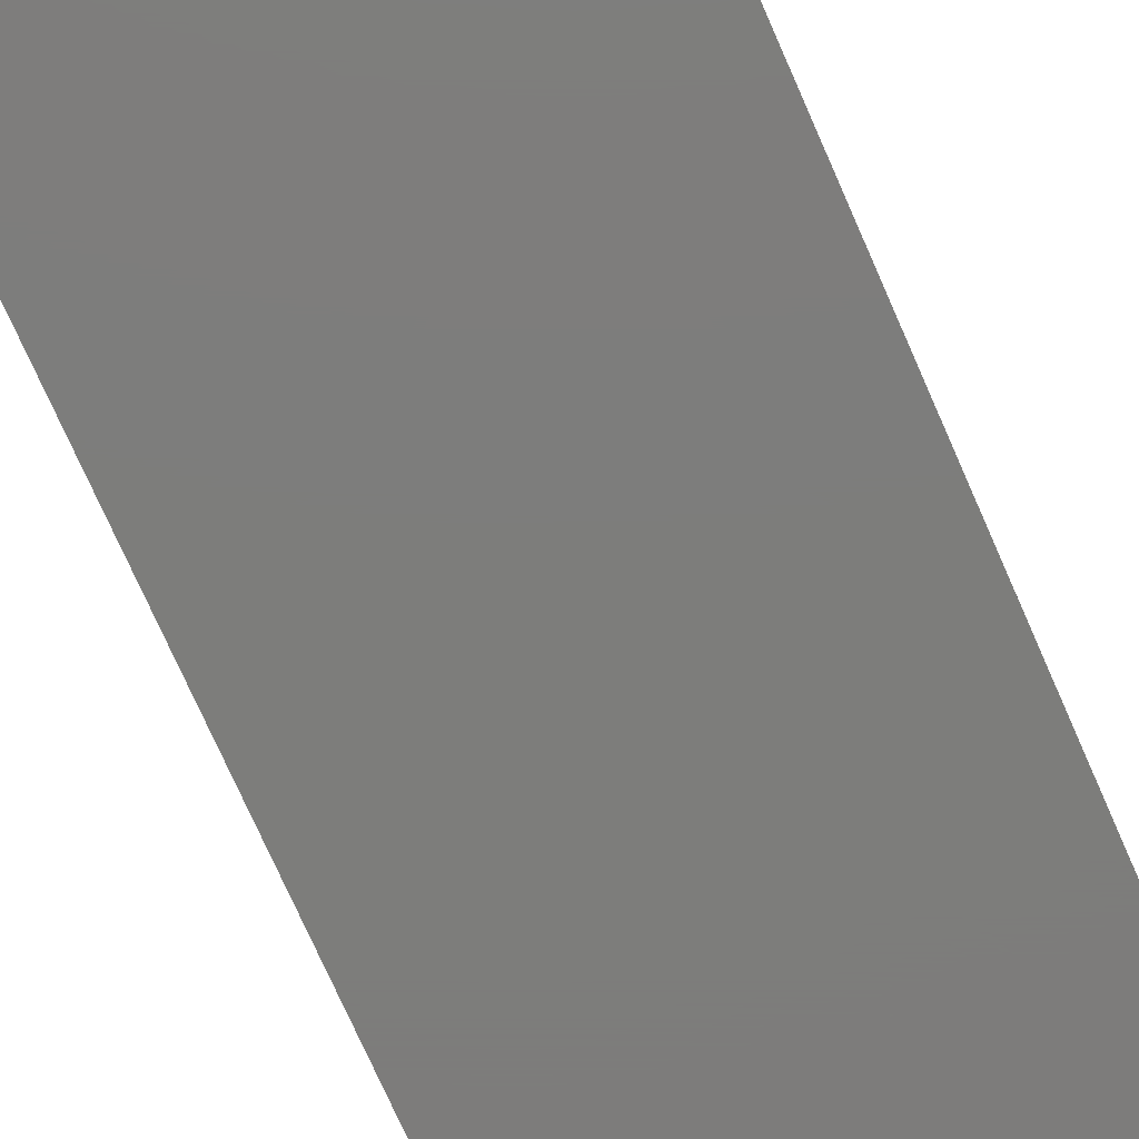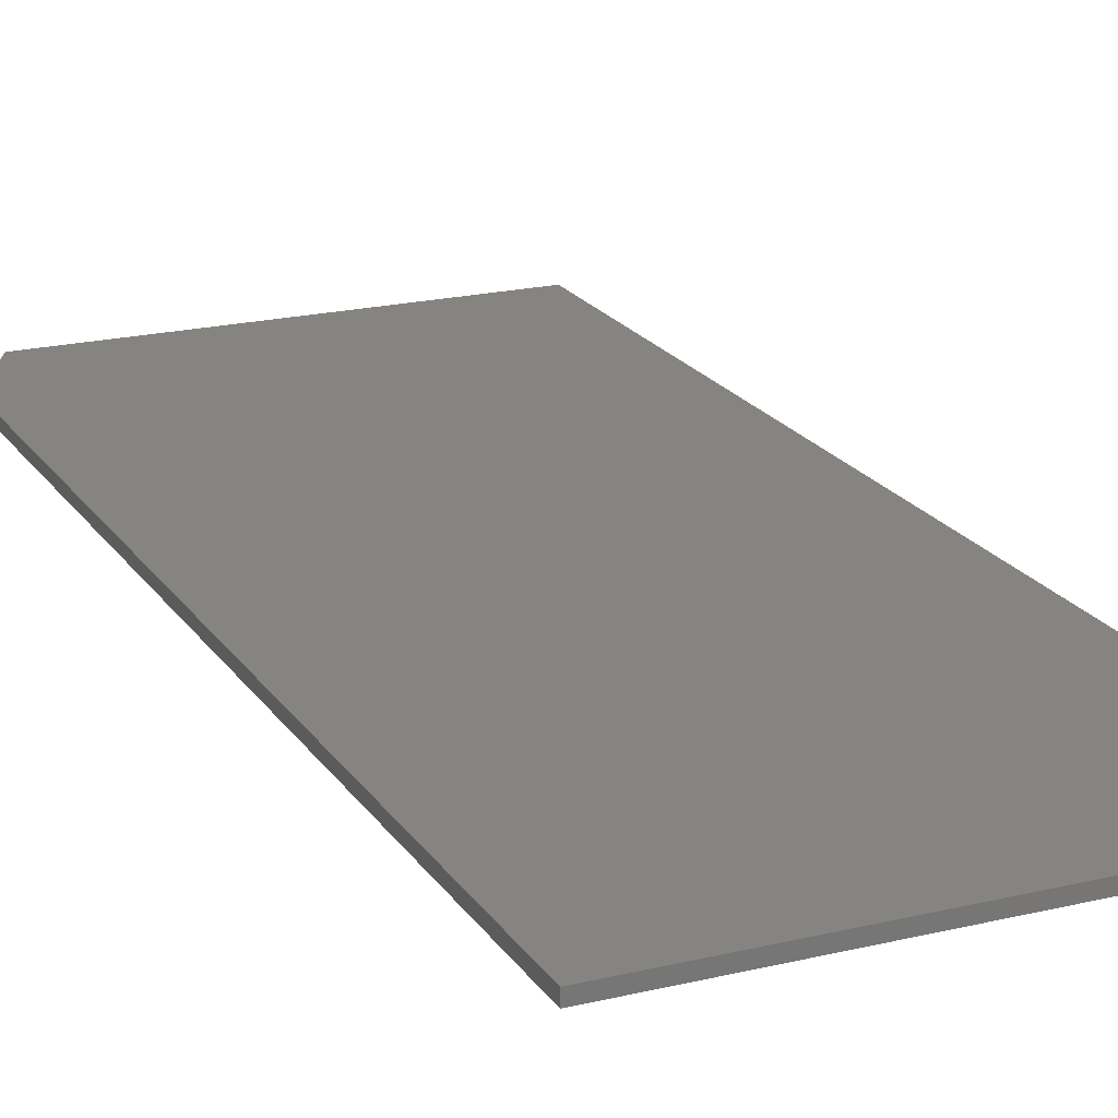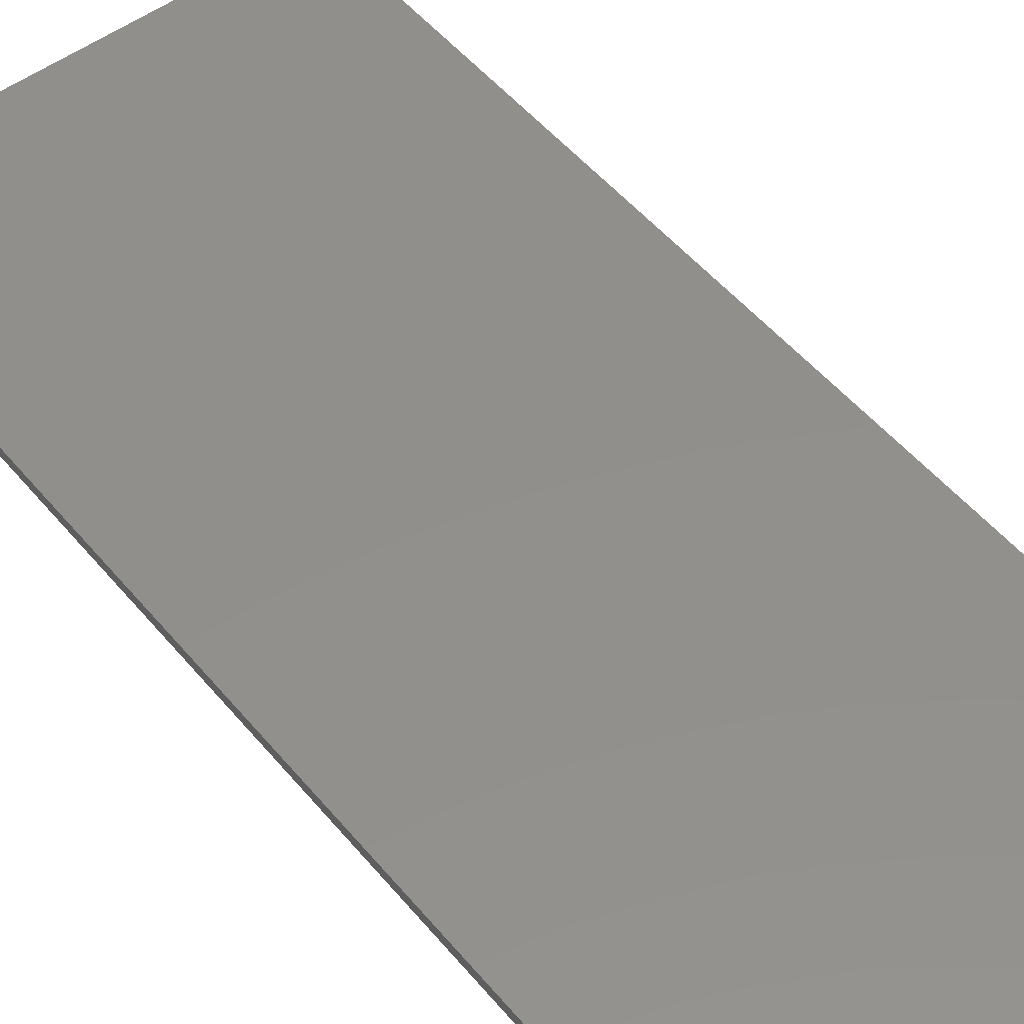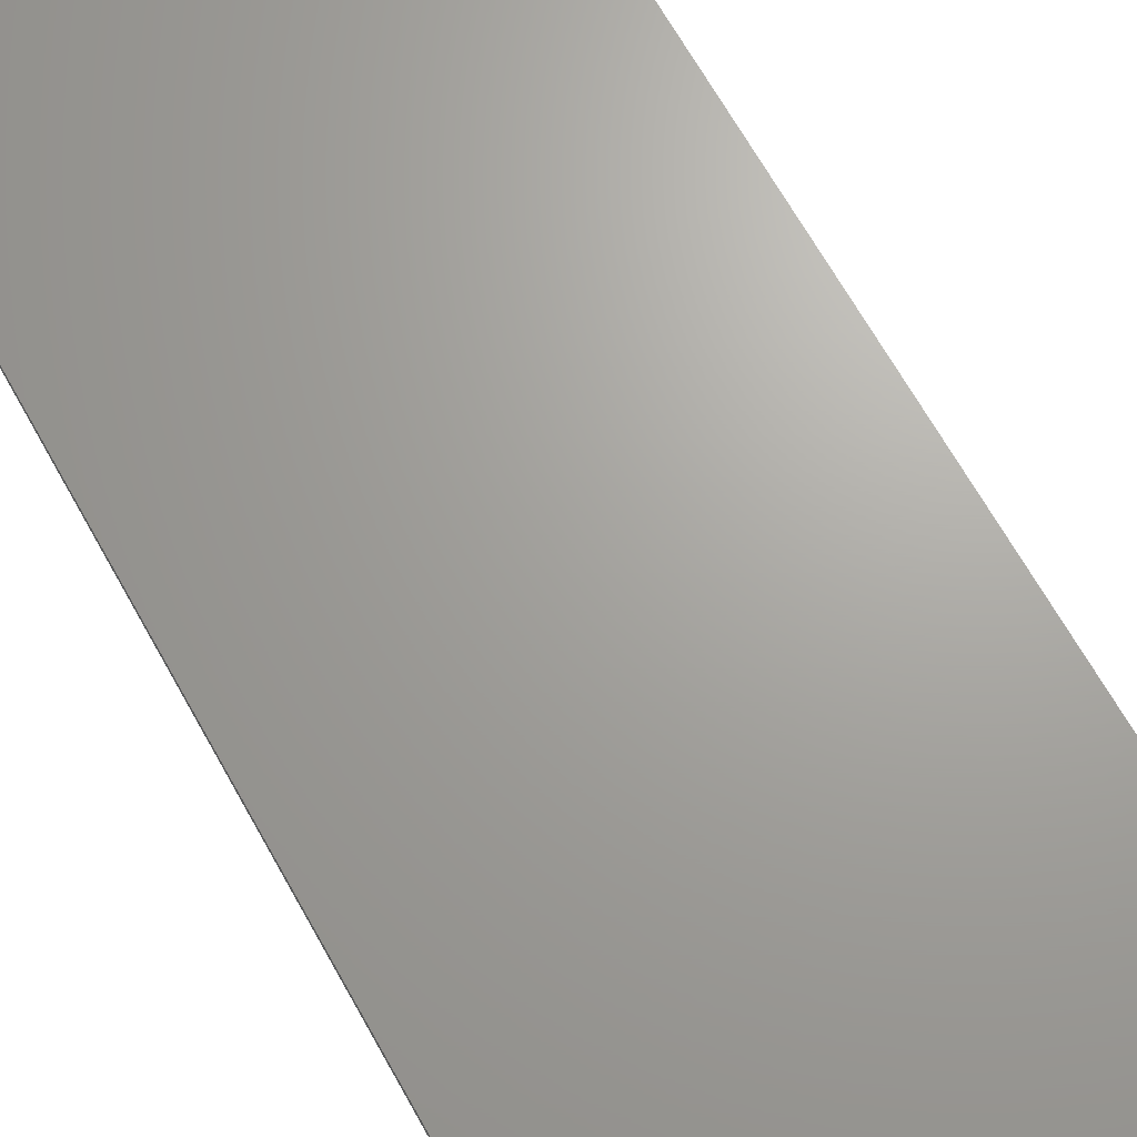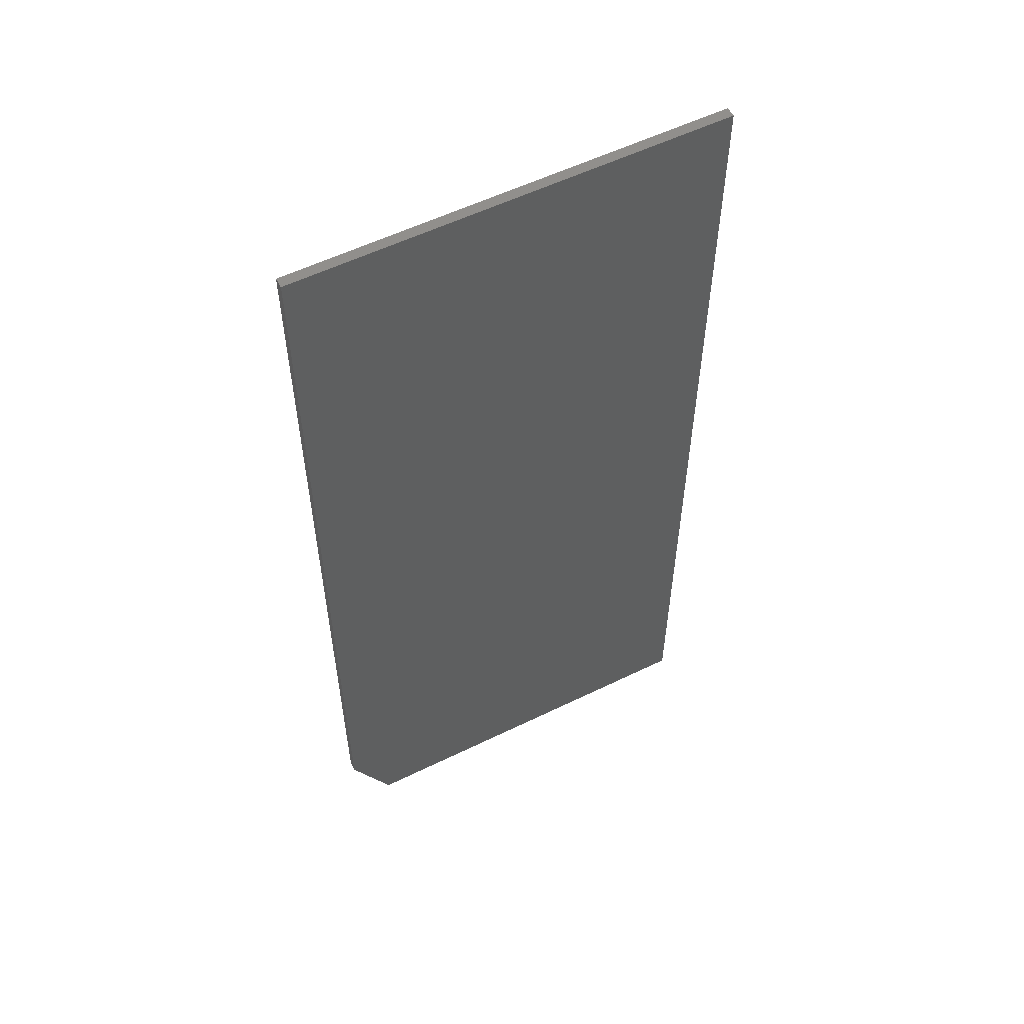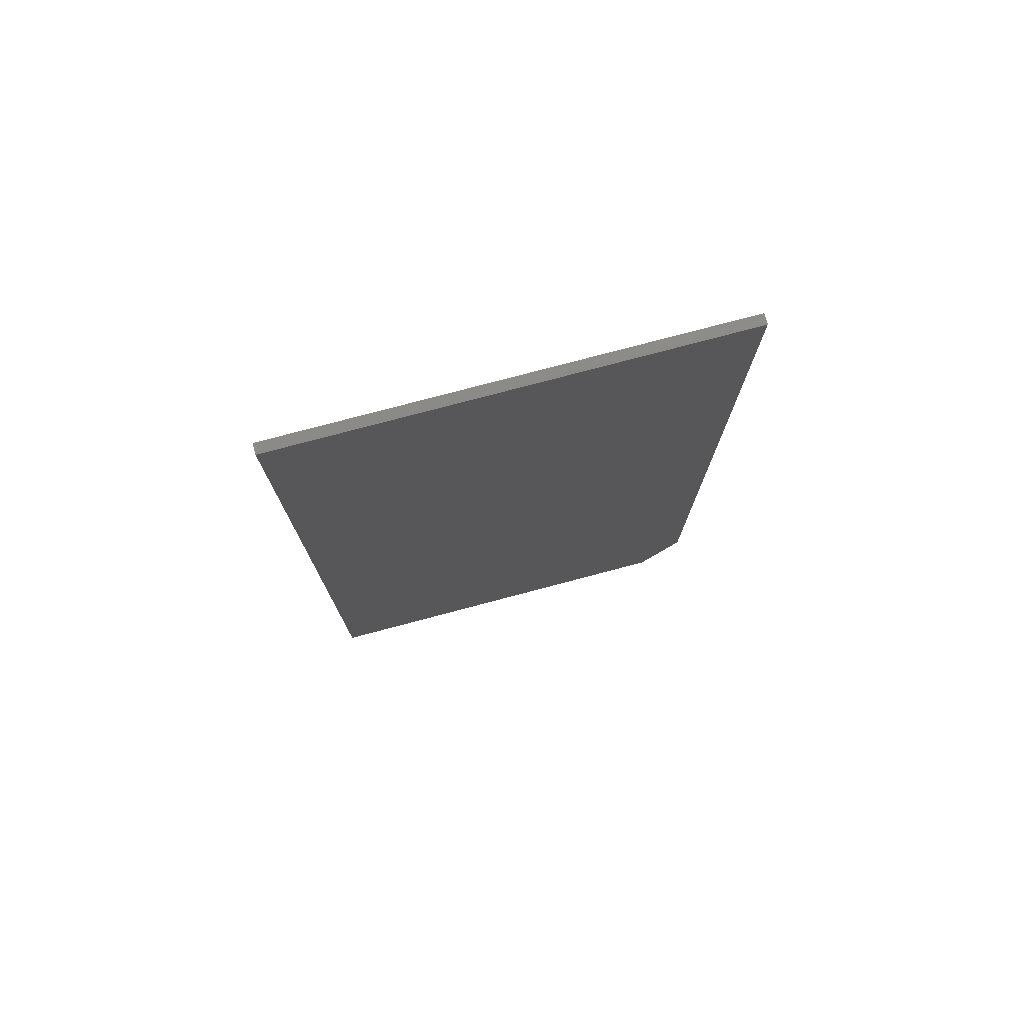
<metadata>
{"format":"stl","ext":"stl","renderer":"f3d","projection":"perspective","resolution":1024,"background":"white","views":[{"elev":-76.5,"azim":24.0,"up":"+Y"},{"elev":20.1,"azim":-23.9,"up":"+Y"},{"elev":51.7,"azim":-38.5,"up":"+Y"},{"elev":67.8,"azim":150.7,"up":"+Y"},{"elev":56.4,"azim":-27.0,"up":"+Z"},{"elev":77.6,"azim":165.2,"up":"+Z"}]}
</metadata>
<code>
# stl→obj: 10 verts, 16 faces
v 0.3316 -0.007812 0.75
v 7.368e-17 -0.007812 0.75
v 0.3316 -0.007812 -2.03e-17
v 3.827e-18 -0.007812 0.0625
v 0.03125 -0.007812 -1.914e-18
v 0.03125 0 -1.914e-18
v 3.827e-18 0 0.0625
v 0.3316 0 -2.03e-17
v 7.368e-17 0 0.75
v 0.3316 0 0.75
f 1 2 3
f 3 2 4
f 3 4 5
f 6 7 8
f 8 7 9
f 8 9 10
f 2 9 4
f 4 9 7
f 5 6 3
f 3 6 8
f 5 4 6
f 6 4 7
f 1 10 2
f 2 10 9
f 3 8 1
f 1 8 10

</code>
